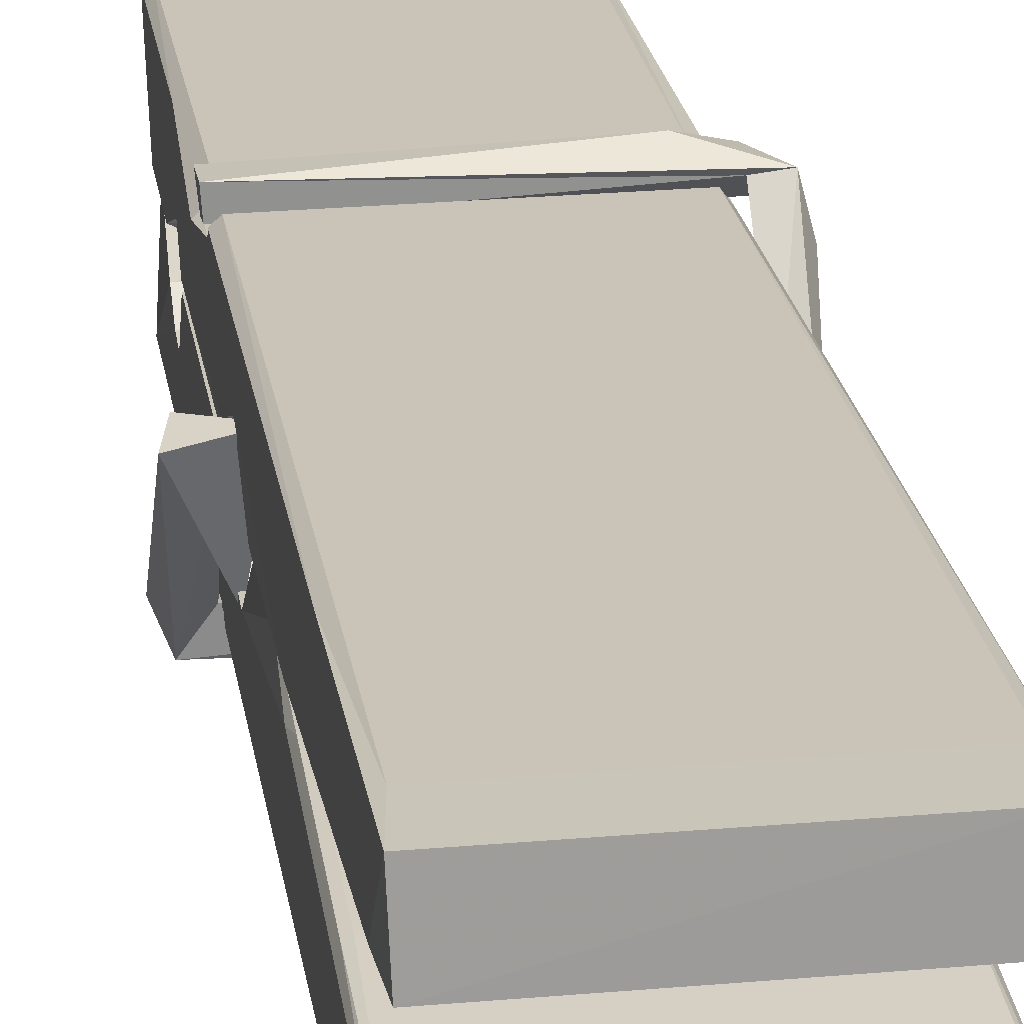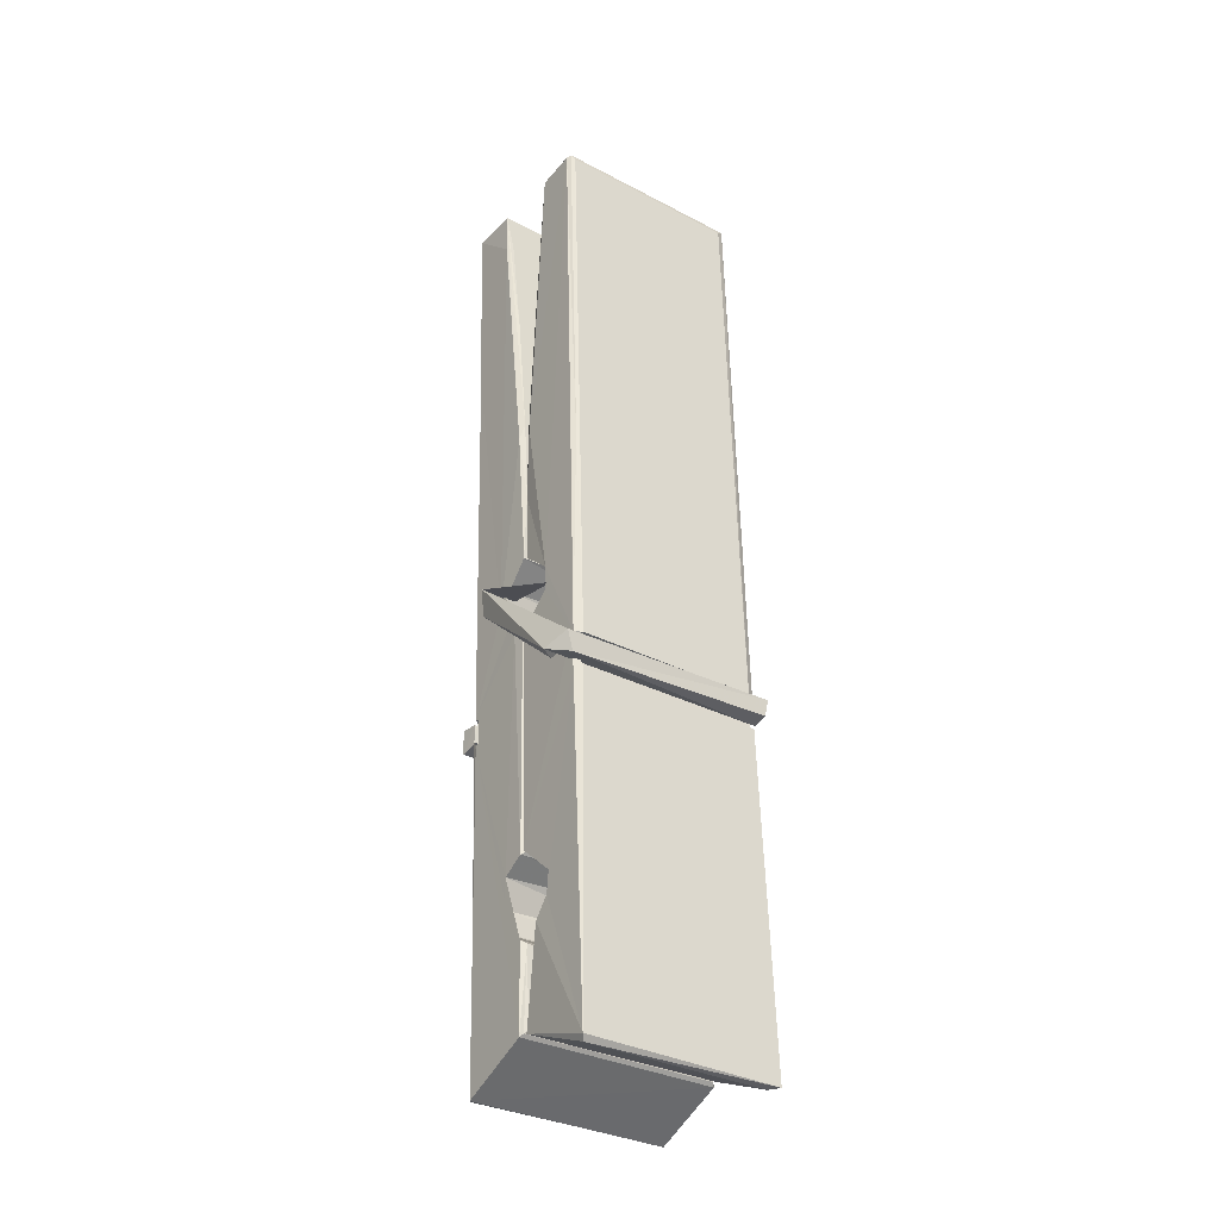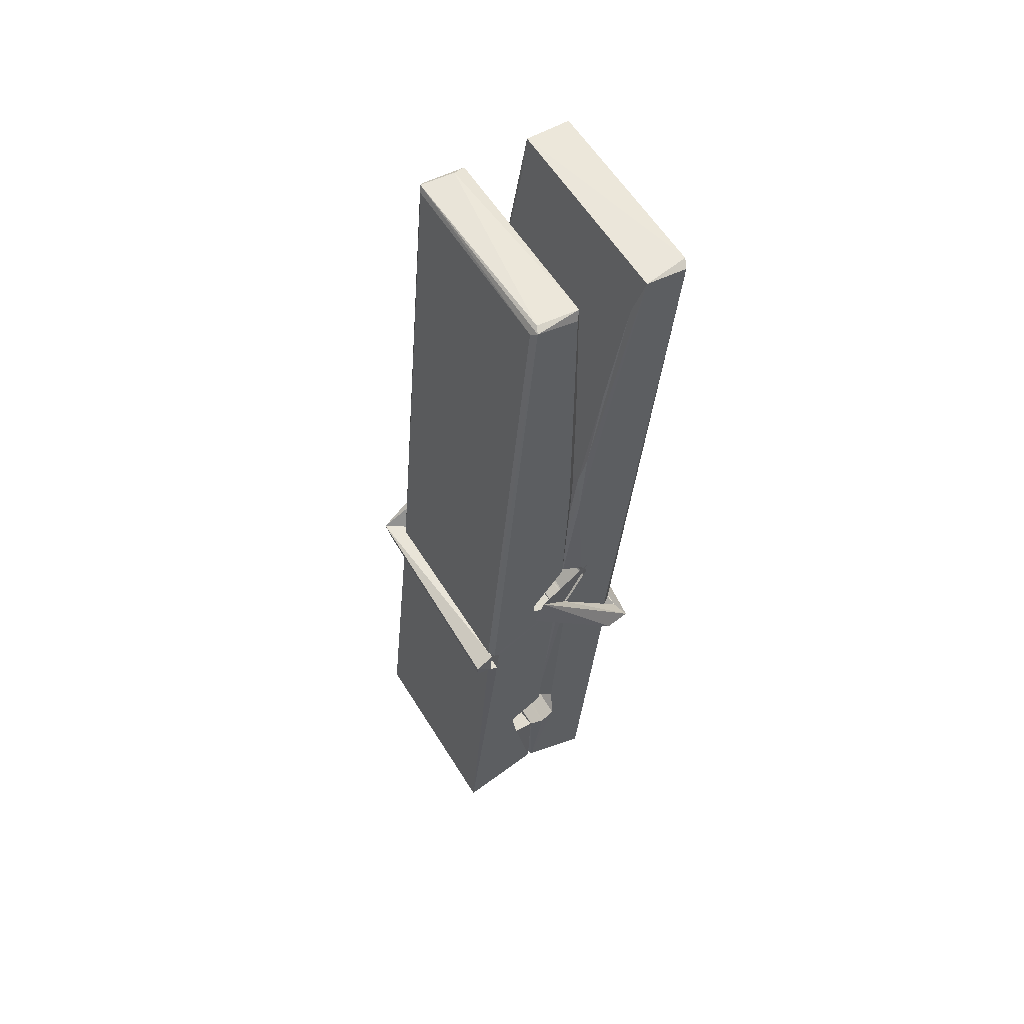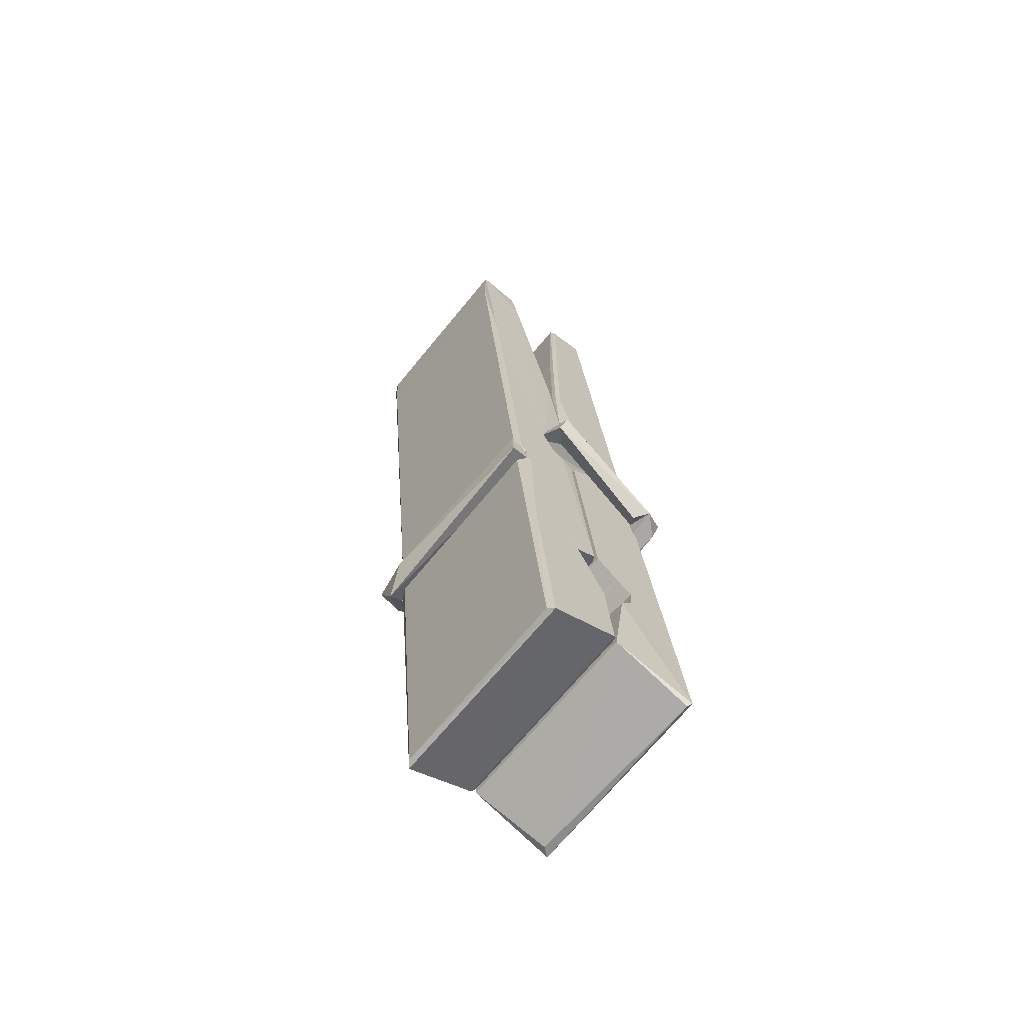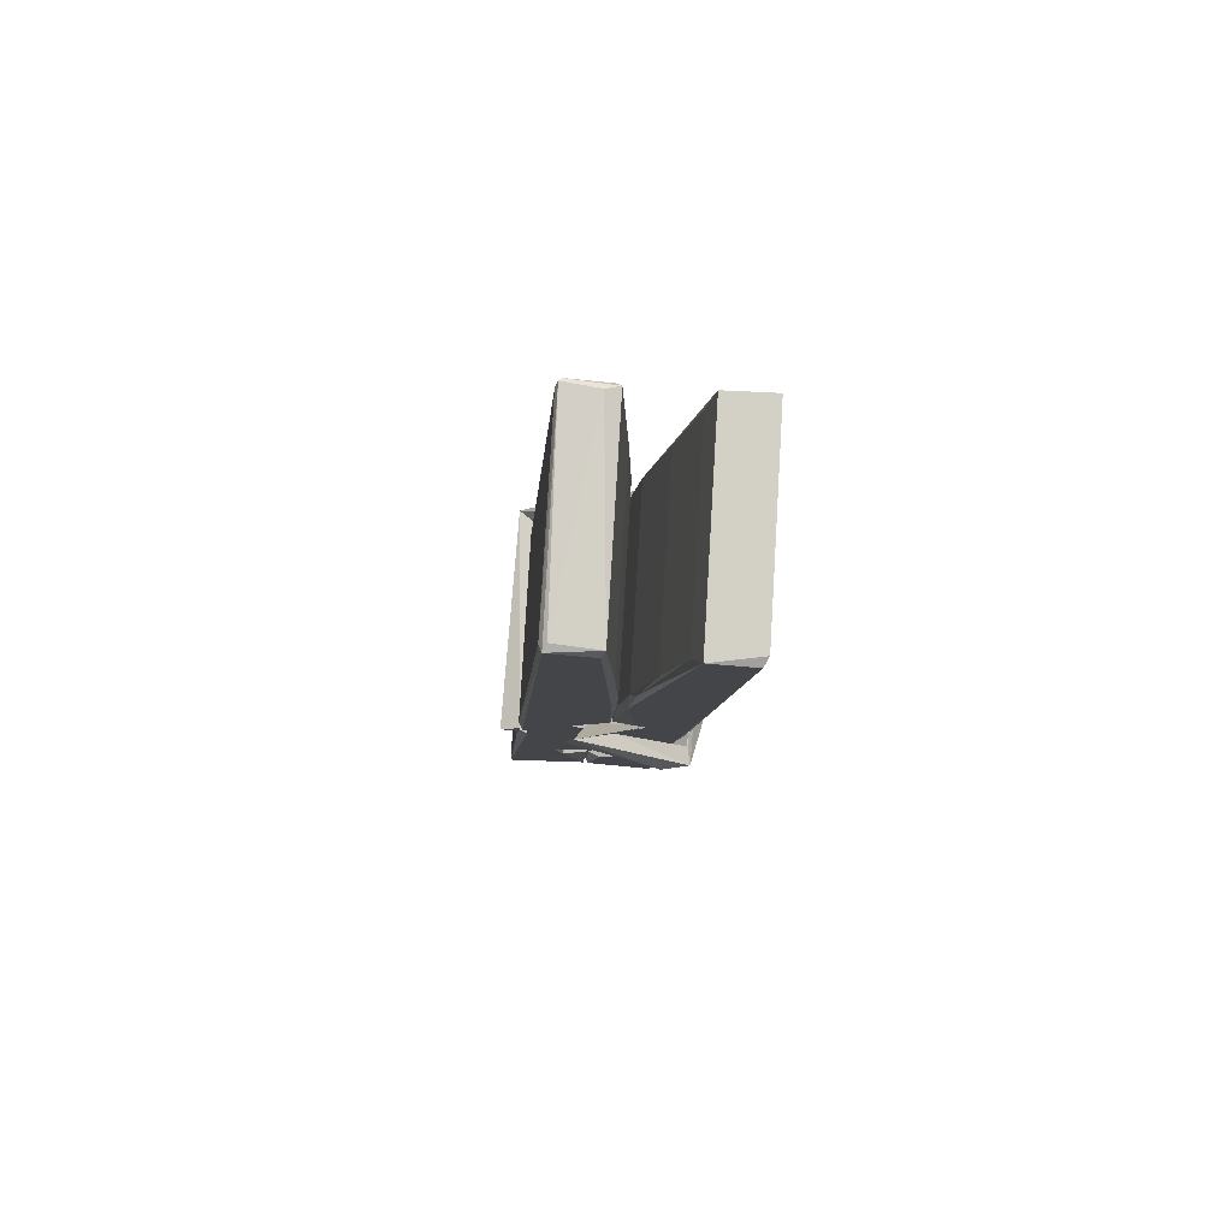
<metadata>
{"format":"obj","ext":"obj","renderer":"f3d","projection":"perspective","resolution":1024,"background":"white","views":[{"elev":24.1,"azim":173.9,"up":"+Z"},{"elev":-29.6,"azim":144.3,"up":"+Y"},{"elev":57.9,"azim":-121.5,"up":"+Y"},{"elev":-67.3,"azim":51.0,"up":"+Y"},{"elev":79.9,"azim":-86.2,"up":"+Y"}]}
</metadata>
<code>
v 1.82 9.844 -9.168
v 1.984 9.878 -9.227
v 1.822 9.876 -9.228
v 1.826 9.88 -9.229
v 1.809 10.42 -9.184
v 1.81 10.5 -9.171
v 1.808 10.6 -9.154
v 1.813 10.39 -9.189
v 1.966 10.6 -9.153
v 1.807 10.6 -9.111
v 1.807 10.36 -9.19
v 1.8 10.63 -9.147
v 1.98 10.01 -9.218
v 1.813 10.12 -9.149
v 1.811 10.2 -9.195
v 1.817 9.946 -9.214
v 1.817 9.953 -9.202
v 1.816 10 -9.205
v 1.982 9.96 -9.2
v 1.976 9.98 -9.193
v 1.822 9.963 -9.195
v 1.975 10.23 -9.175
v 1.971 10.25 -9.18
v 1.81 10.25 -9.183
v 1.81 10.26 -9.202
v 1.973 10.26 -9.203
v 1.818 10.14 -9.143
v 1.96 10.6 -9.155
v 1.963 10.64 -9.148
v 1.967 10.4 -9.191
v 1.975 10.21 -9.186
v 1.975 10.2 -9.206
v 1.976 10.2 -9.196
v 1.975 10.02 -9.221
v 1.982 9.88 -9.229
v 1.978 9.884 -9.23
v 1.982 10.12 -9.154
v 1.82 10.12 -9.145
v 1.961 10.6 -9.112
v 1.963 10.51 -9.172
v 1.811 10.22 -9.175
v 1.819 10.01 -9.22
v 1.827 9.981 -9.192
v 1.982 9.948 -9.223
v 1.815 10.32 -9.198
v 1.969 10.32 -9.199
v 1.81 10.23 -9.176
v 1.8 10.63 -9.112
v 1.807 10.63 -9.109
v 1.965 10.64 -9.11
v 1.969 10.48 -9.124
v 1.977 10.15 -9.148
v 1.978 9.945 -9.226
v 1.985 9.849 -9.17
v 1.981 9.85 -9.165
v 1.826 9.846 -9.164
v 1.819 9.873 -9.226
v 1.971 10.38 -9.189
v 1.981 10 -9.201
v 1.816 10.19 -9.207
v 1.971 10.19 -9.208
v 1.977 10.14 -9.152
v 1.811 10.19 -9.203
v 1.978 10.12 -9.151
v 1.973 10.12 -9.146
v 1.822 9.941 -9.225
v 1.813 10.14 -9.151
v 1.813 10.12 -9.153
v 1.973 10.15 -9.144
v 1.803 10.64 -9.204
v 1.981 9.88 -9.231
v 1.809 10.39 -9.197
v 1.806 10.5 -9.199
v 1.964 10.64 -9.208
v 1.964 10.64 -9.24
v 1.971 10.38 -9.203
v 1.969 10.4 -9.199
v 1.966 10.51 -9.201
v 1.806 10.38 -9.202
v 1.816 10.01 -9.221
v 1.98 10.01 -9.222
v 1.982 9.955 -9.241
v 1.816 9.992 -9.252
v 1.815 10.13 -9.279
v 1.98 10.01 -9.243
v 1.814 10.23 -9.236
v 1.971 10.25 -9.226
v 1.816 10.25 -9.222
v 1.974 10.24 -9.235
v 1.809 10.26 -9.203
v 1.81 10.21 -9.232
v 1.975 10.21 -9.228
v 1.975 10.22 -9.235
v 1.971 10.26 -9.204
v 1.811 10.19 -9.208
v 1.805 10.63 -9.244
v 1.965 10.4 -9.198
v 1.981 9.971 -9.253
v 1.971 10.14 -9.281
v 1.968 10.35 -9.264
v 1.958 10.64 -9.245
v 1.958 10.64 -9.216
v 1.961 10.64 -9.205
v 1.962 10.51 -9.201
v 1.81 10.24 -9.232
v 1.981 9.989 -9.254
v 1.817 9.957 -9.246
v 1.819 9.876 -9.23
v 1.811 10.32 -9.199
v 1.97 10.32 -9.2
v 1.97 10.17 -9.278
v 1.799 10.64 -9.241
v 1.805 10.64 -9.238
v 1.961 10.64 -9.243
v 1.976 10.17 -9.274
v 1.977 10.13 -9.276
v 1.983 9.862 -9.3
v 1.825 9.854 -9.291
v 1.812 10.13 -9.271
v 1.799 10.63 -9.207
v 1.981 9.857 -9.297
v 1.817 10.16 -9.277
v 1.811 10.16 -9.274
v 1.975 10.2 -9.209
v 1.811 10.16 -9.269
v 1.822 9.942 -9.226
v 1.819 9.855 -9.299
v 1.976 10.16 -9.271
v 1.971 10.14 -9.272
v 1.813 10.16 -9.276
v 1.977 10.16 -9.27
v 1.985 10.14 -9.287
v 1.813 10.14 -9.278
v 2 10.15 -9.272
v 1.813 10.14 -9.291
v 1.811 10.15 -9.292
v 1.98 10.12 -9.137
v 1.979 10.13 -9.152
v 1.979 10.23 -9.192
v 1.794 10.14 -9.138
v 1.973 10.22 -9.243
v 1.963 10.24 -9.174
v 1.817 10.19 -9.22
v 1.809 10.25 -9.176
v 1.797 10.24 -9.23
v 1.797 10.22 -9.239
v 1.788 10.15 -9.161
v 1.808 10.2 -9.2
v 1.832 10.13 -9.129
v 1.808 10.11 -9.138
v 1.806 10.13 -9.152
v 1.978 10.14 -9.149
v 1.809 10.14 -9.141
v 1.979 10.14 -9.135
v 1.998 10.24 -9.184
v 1.993 10.22 -9.179
v 1.988 10.15 -9.264
v 1.991 10.16 -9.29
f 49 29 12
f 8 5 6
f 5 7 6
f 7 40 6
f 40 8 6
f 58 30 29
f 58 29 9
f 12 5 11
f 18 15 42
f 15 63 42
f 20 59 19
f 38 14 1
f 18 43 17
f 18 59 43
f 17 43 21
f 22 23 26
f 41 31 15
f 15 32 60
f 7 5 12
f 50 9 29
f 48 10 49
f 28 12 29
f 28 29 40
f 29 30 40
f 23 24 26
f 22 47 23
f 47 24 23
f 41 22 31
f 18 13 59
f 43 59 20
f 19 17 21
f 21 20 19
f 44 16 19
f 16 17 19
f 54 57 2
f 69 52 51
f 39 51 50
f 28 7 12
f 30 8 40
f 40 7 28
f 25 45 26
f 25 26 24
f 47 22 41
f 31 33 15
f 33 32 15
f 34 13 42
f 42 13 18
f 43 20 21
f 36 35 3
f 36 3 4
f 57 3 2
f 3 35 2
f 10 39 50
f 10 50 49
f 25 11 45
f 11 5 8
f 11 8 45
f 45 8 30
f 26 45 46
f 45 30 46
f 58 22 26
f 26 46 58
f 46 30 58
f 51 39 69
f 39 10 69
f 25 24 11
f 47 67 48
f 67 27 48
f 48 27 10
f 51 9 50
f 22 9 51
f 52 22 51
f 64 37 55
f 55 56 54
f 54 56 1
f 4 3 66
f 36 4 66
f 36 66 53
f 35 36 53
f 35 53 2
f 56 55 38
f 66 3 57
f 1 18 17
f 14 18 1
f 15 18 14
f 47 11 24
f 11 47 48
f 12 11 48
f 49 12 48
f 29 49 50
f 9 22 58
f 31 22 52
f 31 52 33
f 64 19 59
f 19 64 44
f 2 44 64
f 2 64 54
f 57 54 1
f 32 61 60
f 33 13 32
f 62 33 52
f 47 41 15
f 15 60 63
f 60 61 42
f 34 42 61
f 32 13 34
f 32 34 61
f 33 59 13
f 64 59 33
f 38 55 65
f 55 37 65
f 14 68 15
f 60 42 63
f 66 16 44
f 66 44 53
f 2 53 44
f 55 54 64
f 38 1 56
f 17 57 1
f 57 17 16
f 66 57 16
f 15 68 67
f 62 37 64
f 68 37 62
f 68 62 67
f 64 33 62
f 52 69 62
f 67 62 69
f 67 69 27
f 47 15 67
f 69 10 27
f 37 38 65
f 38 37 68
f 68 14 38
f 82 117 71
f 75 76 74
f 76 77 78
f 76 78 74
f 78 103 74
f 73 72 79
f 73 79 120
f 83 85 106
f 83 80 85
f 83 106 98
f 83 98 107
f 106 116 98
f 105 86 91
f 87 94 89
f 112 123 122
f 123 90 105
f 90 88 105
f 70 73 120
f 103 78 104
f 78 77 97
f 78 97 104
f 88 94 87
f 89 86 105
f 105 87 89
f 93 86 89
f 117 116 99
f 115 100 111
f 96 111 101
f 111 100 101
f 100 114 101
f 72 73 104
f 73 70 103
f 73 103 104
f 104 97 72
f 90 109 94
f 94 88 90
f 105 88 87
f 92 91 93
f 91 86 93
f 95 91 92
f 92 124 95
f 95 81 80
f 80 81 85
f 98 82 107
f 107 82 126
f 108 71 118
f 127 121 117
f 114 112 96
f 114 96 101
f 102 103 70
f 72 97 110
f 72 110 109
f 110 94 109
f 97 77 110
f 89 94 110
f 89 110 76
f 110 77 76
f 122 111 96
f 96 112 122
f 79 72 109
f 109 90 79
f 127 84 119
f 113 112 114
f 114 102 113
f 75 102 114
f 75 114 100
f 75 100 115
f 121 127 118
f 126 71 108
f 84 127 117
f 99 84 117
f 127 83 107
f 127 119 83
f 95 123 91
f 91 123 105
f 90 123 112
f 90 112 79
f 112 120 79
f 112 70 120
f 70 112 113
f 70 113 102
f 102 75 103
f 103 75 74
f 76 75 89
f 75 115 89
f 115 93 89
f 81 128 116
f 106 85 81
f 106 81 116
f 98 116 117
f 98 117 82
f 121 71 117
f 71 121 118
f 127 108 118
f 92 93 124
f 93 115 124
f 123 95 125
f 81 95 124
f 128 81 124
f 124 115 128
f 128 115 111
f 111 122 125
f 111 125 128
f 122 123 125
f 80 83 119
f 71 126 82
f 127 107 108
f 107 126 108
f 119 129 128
f 128 125 119
f 80 125 95
f 125 80 119
f 99 116 128
f 99 128 129
f 99 129 119
f 119 84 99
f 131 158 130
f 132 136 158
f 132 134 133
f 130 136 133
f 132 133 135
f 136 132 135
f 130 158 136
f 149 137 154
f 154 152 153
f 155 134 158
f 158 131 139
f 151 148 153
f 147 146 151
f 155 142 156
f 156 142 139
f 155 139 142
f 142 155 141
f 141 155 142
f 145 144 143
f 145 143 144
f 148 145 144
f 144 145 148
f 146 145 148
f 147 145 146
f 146 148 151
f 147 140 145
f 156 139 131
f 134 155 156
f 155 158 139
f 145 140 148
f 147 150 140
f 150 147 151
f 150 149 140
f 140 153 148
f 153 140 154
f 154 140 149
f 151 138 150
f 153 152 151
f 138 152 137
f 137 152 154
f 150 137 149
f 137 150 138
f 138 151 152
f 157 134 156
f 157 156 131
f 157 131 134
f 132 158 134
f 134 131 133
f 131 130 133
f 133 136 135
f 49 29 12
f 8 5 6
f 5 7 6
f 7 40 6
f 40 8 6
f 58 30 29
f 58 29 9
f 12 5 11
f 18 15 42
f 15 63 42
f 20 59 19
f 38 14 1
f 18 43 17
f 18 59 43
f 17 43 21
f 22 23 26
f 41 31 15
f 15 32 60
f 7 5 12
f 50 9 29
f 48 10 49
f 28 12 29
f 28 29 40
f 29 30 40
f 23 24 26
f 22 47 23
f 47 24 23
f 41 22 31
f 18 13 59
f 43 59 20
f 19 17 21
f 21 20 19
f 44 16 19
f 16 17 19
f 54 57 2
f 69 52 51
f 39 51 50
f 28 7 12
f 30 8 40
f 40 7 28
f 25 45 26
f 25 26 24
f 47 22 41
f 31 33 15
f 33 32 15
f 34 13 42
f 42 13 18
f 43 20 21
f 36 35 3
f 36 3 4
f 57 3 2
f 3 35 2
f 10 39 50
f 10 50 49
f 25 11 45
f 11 5 8
f 11 8 45
f 45 8 30
f 26 45 46
f 45 30 46
f 58 22 26
f 26 46 58
f 46 30 58
f 51 39 69
f 39 10 69
f 25 24 11
f 47 67 48
f 67 27 48
f 48 27 10
f 51 9 50
f 22 9 51
f 52 22 51
f 64 37 55
f 55 56 54
f 54 56 1
f 4 3 66
f 36 4 66
f 36 66 53
f 35 36 53
f 35 53 2
f 56 55 38
f 66 3 57
f 1 18 17
f 14 18 1
f 15 18 14
f 47 11 24
f 11 47 48
f 12 11 48
f 49 12 48
f 29 49 50
f 9 22 58
f 31 22 52
f 31 52 33
f 64 19 59
f 19 64 44
f 2 44 64
f 2 64 54
f 57 54 1
f 32 61 60
f 33 13 32
f 62 33 52
f 47 41 15
f 15 60 63
f 60 61 42
f 34 42 61
f 32 13 34
f 32 34 61
f 33 59 13
f 64 59 33
f 38 55 65
f 55 37 65
f 14 68 15
f 60 42 63
f 66 16 44
f 66 44 53
f 2 53 44
f 55 54 64
f 38 1 56
f 17 57 1
f 57 17 16
f 66 57 16
f 15 68 67
f 62 37 64
f 68 37 62
f 68 62 67
f 64 33 62
f 52 69 62
f 67 62 69
f 67 69 27
f 47 15 67
f 69 10 27
f 37 38 65
f 38 37 68
f 68 14 38
f 82 117 71
f 75 76 74
f 76 77 78
f 76 78 74
f 78 103 74
f 73 72 79
f 73 79 120
f 83 85 106
f 83 80 85
f 83 106 98
f 83 98 107
f 106 116 98
f 105 86 91
f 87 94 89
f 112 123 122
f 123 90 105
f 90 88 105
f 70 73 120
f 103 78 104
f 78 77 97
f 78 97 104
f 88 94 87
f 89 86 105
f 105 87 89
f 93 86 89
f 117 116 99
f 115 100 111
f 96 111 101
f 111 100 101
f 100 114 101
f 72 73 104
f 73 70 103
f 73 103 104
f 104 97 72
f 90 109 94
f 94 88 90
f 105 88 87
f 92 91 93
f 91 86 93
f 95 91 92
f 92 124 95
f 95 81 80
f 80 81 85
f 98 82 107
f 107 82 126
f 108 71 118
f 127 121 117
f 114 112 96
f 114 96 101
f 102 103 70
f 72 97 110
f 72 110 109
f 110 94 109
f 97 77 110
f 89 94 110
f 89 110 76
f 110 77 76
f 122 111 96
f 96 112 122
f 79 72 109
f 109 90 79
f 127 84 119
f 113 112 114
f 114 102 113
f 75 102 114
f 75 114 100
f 75 100 115
f 121 127 118
f 126 71 108
f 84 127 117
f 99 84 117
f 127 83 107
f 127 119 83
f 95 123 91
f 91 123 105
f 90 123 112
f 90 112 79
f 112 120 79
f 112 70 120
f 70 112 113
f 70 113 102
f 102 75 103
f 103 75 74
f 76 75 89
f 75 115 89
f 115 93 89
f 81 128 116
f 106 85 81
f 106 81 116
f 98 116 117
f 98 117 82
f 121 71 117
f 71 121 118
f 127 108 118
f 92 93 124
f 93 115 124
f 123 95 125
f 81 95 124
f 128 81 124
f 124 115 128
f 128 115 111
f 111 122 125
f 111 125 128
f 122 123 125
f 80 83 119
f 71 126 82
f 127 107 108
f 107 126 108
f 119 129 128
f 128 125 119
f 80 125 95
f 125 80 119
f 99 116 128
f 99 128 129
f 99 129 119
f 119 84 99
f 131 158 130
f 132 136 158
f 132 134 133
f 130 136 133
f 132 133 135
f 136 132 135
f 130 158 136
f 149 137 154
f 154 152 153
f 155 134 158
f 158 131 139
f 151 148 153
f 147 146 151
f 155 142 156
f 156 142 139
f 155 139 142
f 142 155 141
f 141 155 142
f 145 144 143
f 145 143 144
f 148 145 144
f 144 145 148
f 146 145 148
f 147 145 146
f 146 148 151
f 147 140 145
f 156 139 131
f 134 155 156
f 155 158 139
f 145 140 148
f 147 150 140
f 150 147 151
f 150 149 140
f 140 153 148
f 153 140 154
f 154 140 149
f 151 138 150
f 153 152 151
f 138 152 137
f 137 152 154
f 150 137 149
f 137 150 138
f 138 151 152
f 157 134 156
f 157 156 131
f 157 131 134
f 132 158 134
f 134 131 133
f 131 130 133
f 133 136 135

</code>
